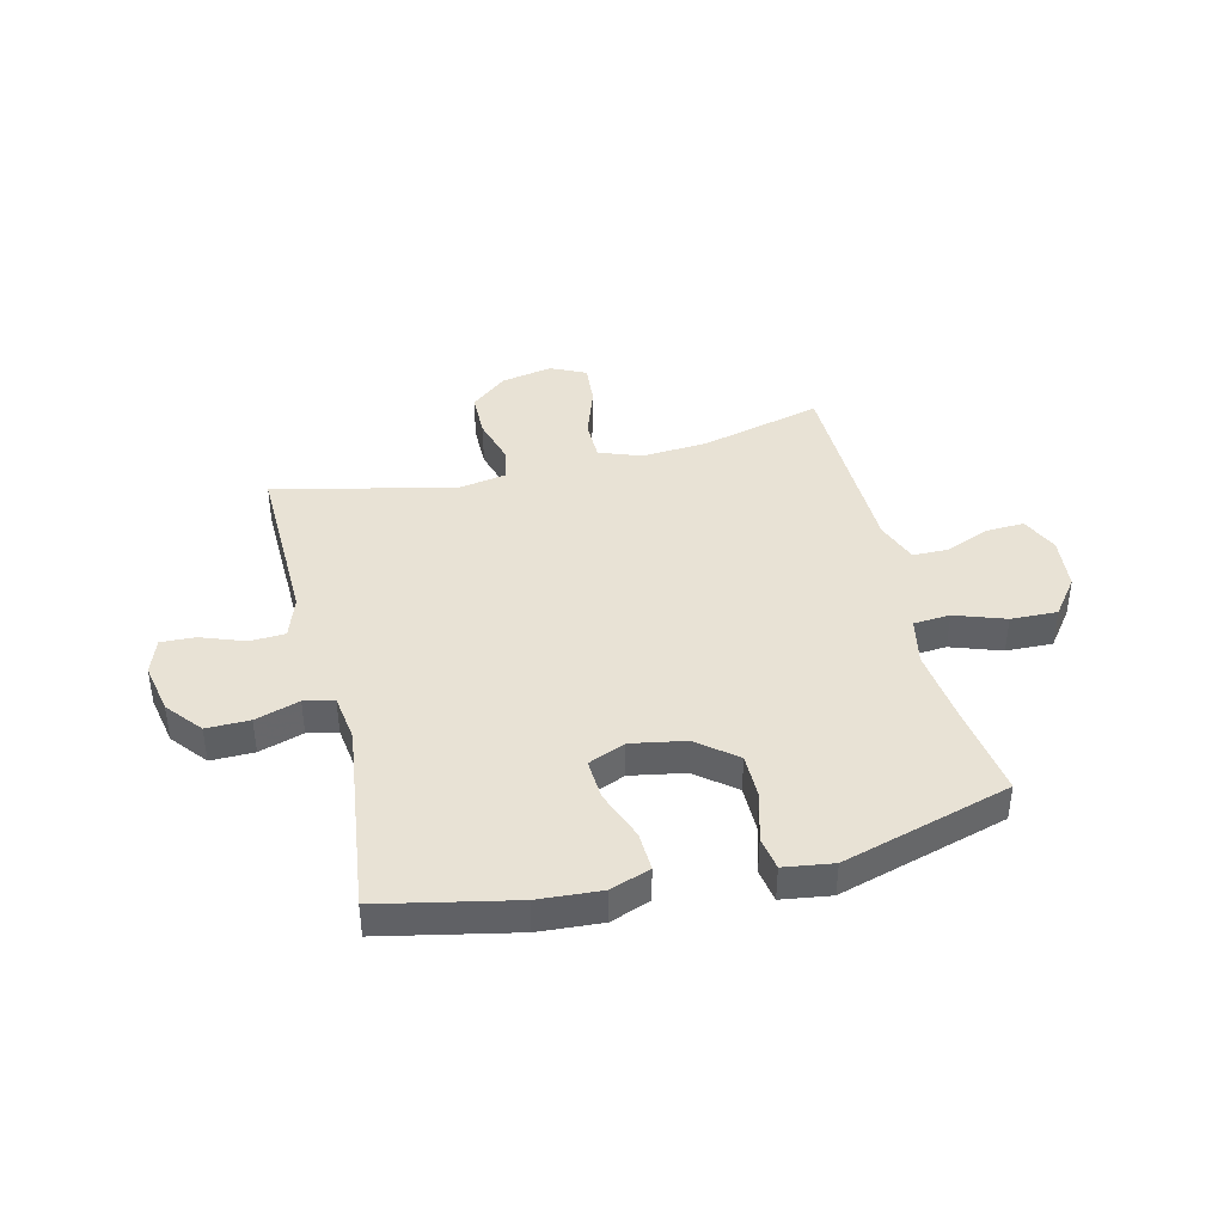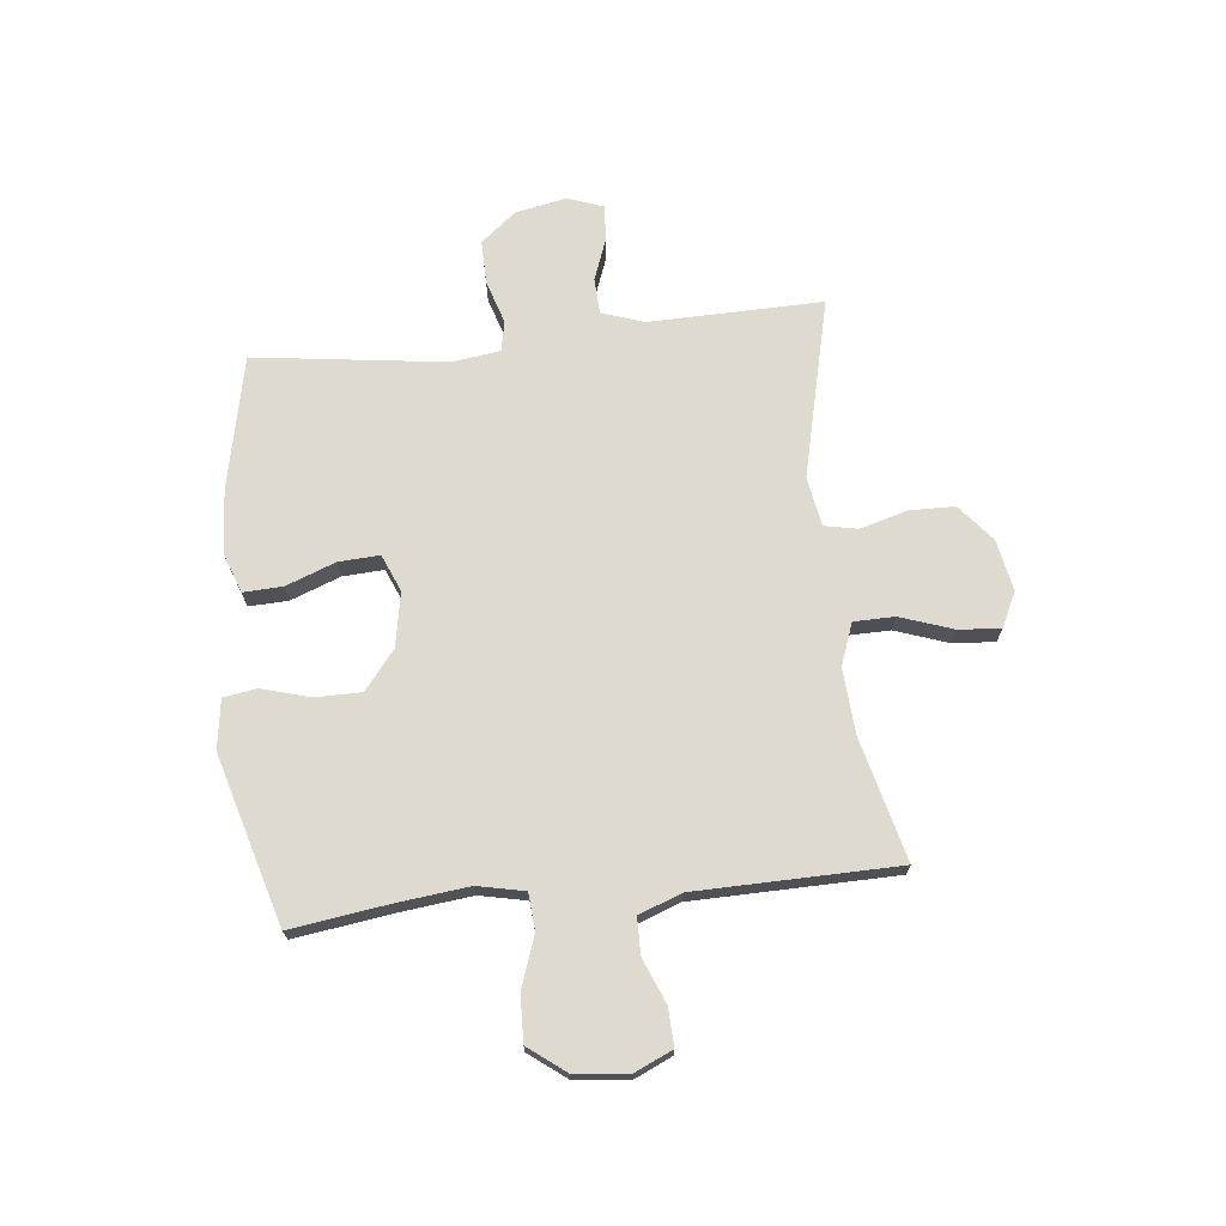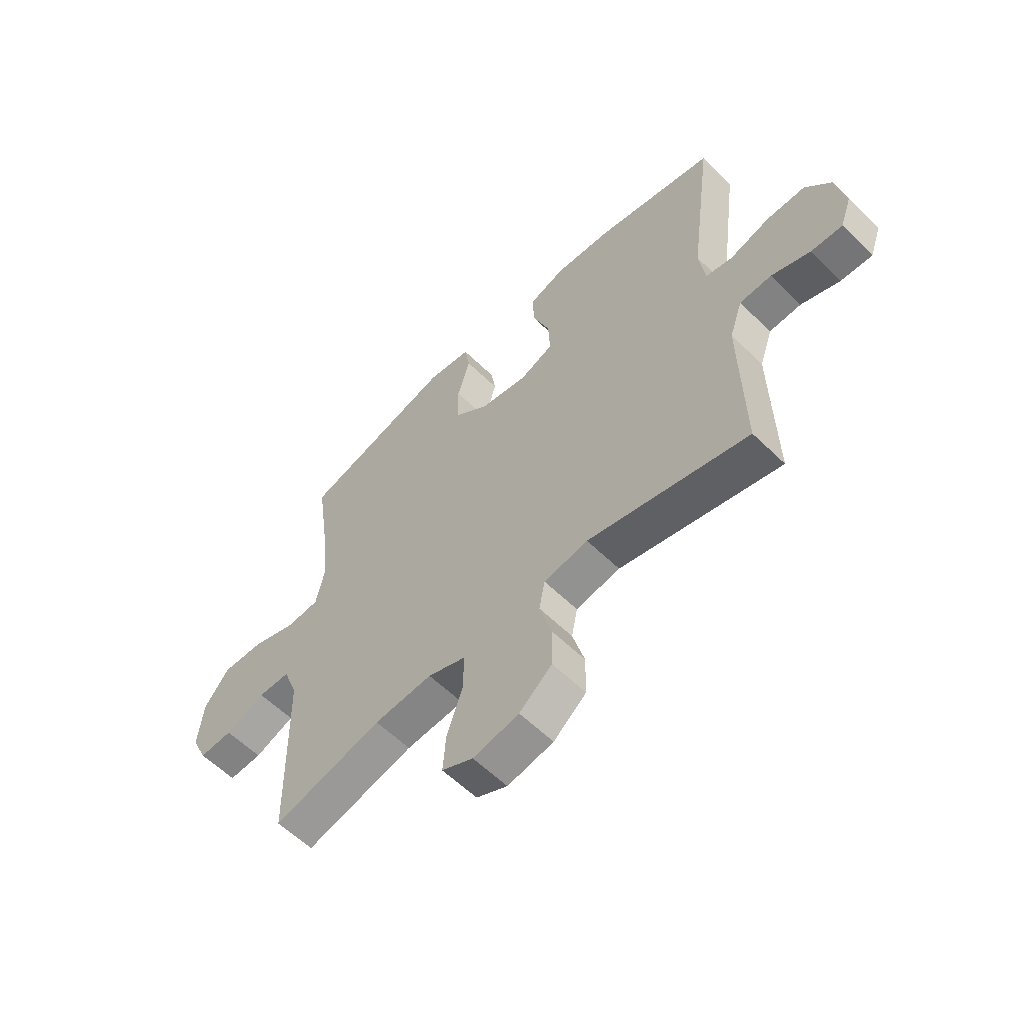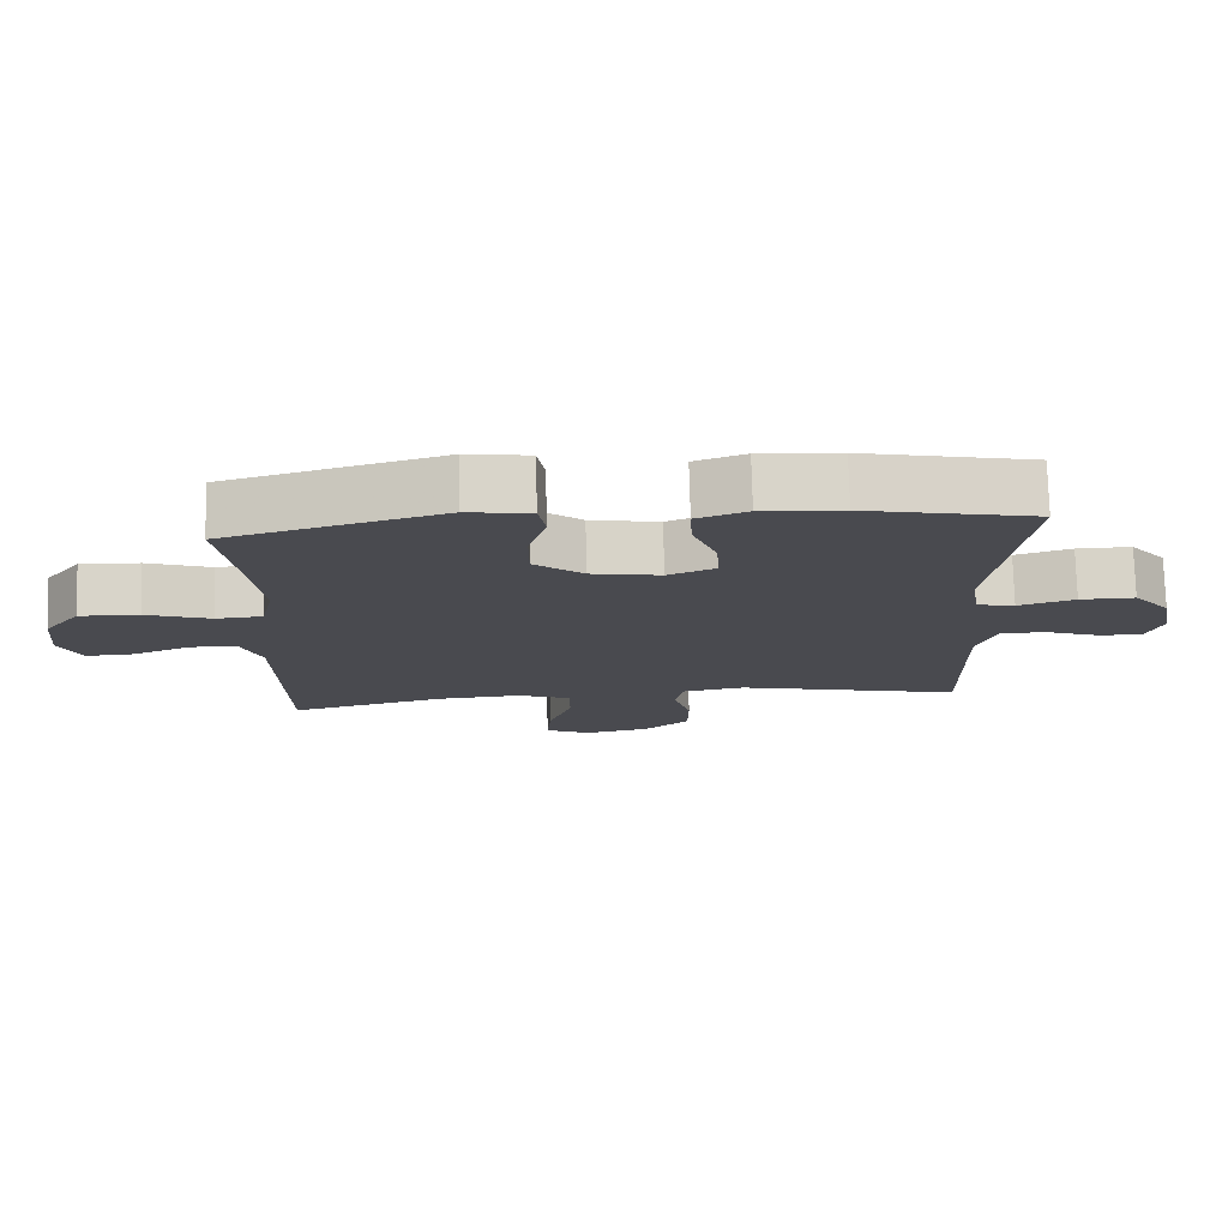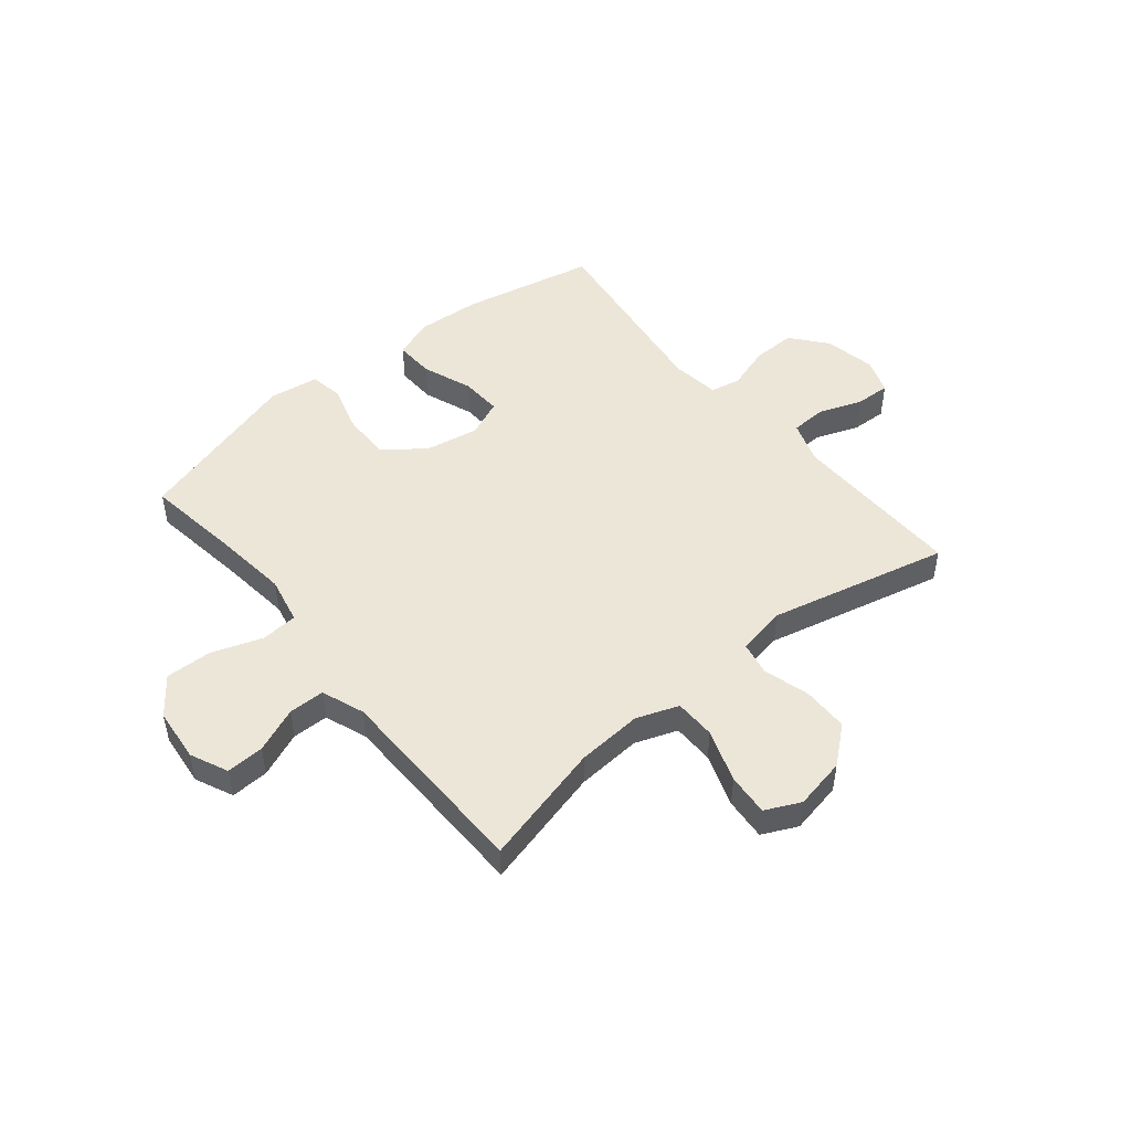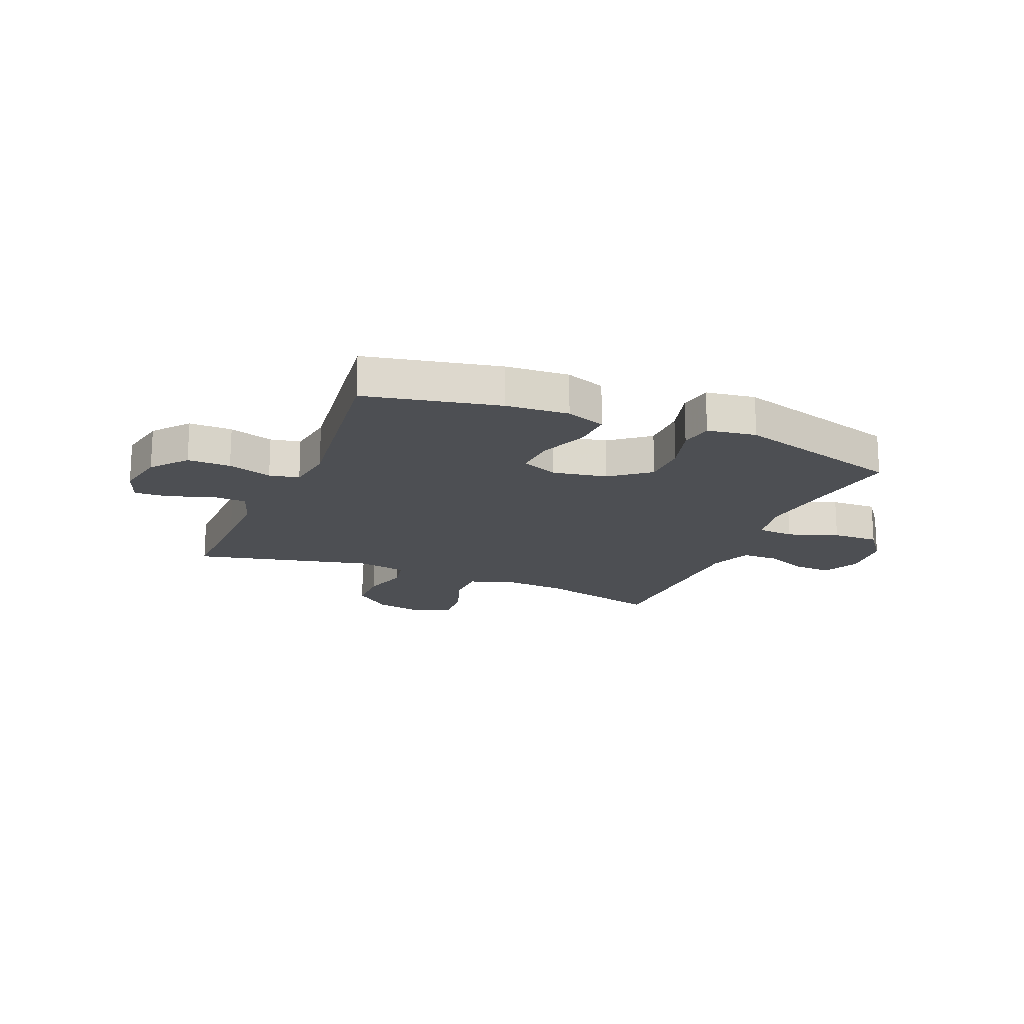
<metadata>
{"format":"obj","ext":"obj","renderer":"f3d","projection":"perspective","resolution":1024,"background":"white","views":[{"elev":40.9,"azim":-13.8,"up":"+Y"},{"elev":70.7,"azim":83.9,"up":"+Y"},{"elev":-58.7,"azim":-135.2,"up":"+Z"},{"elev":76.4,"azim":178.4,"up":"+Z"},{"elev":49.0,"azim":140.6,"up":"+Y"},{"elev":-17.8,"azim":-22.7,"up":"+Y"}]}
</metadata>
<code>
v 0.5 0.07 -0.5
v 0.279 0.07 -0.444
v 0.161 0.07 -0.436
v 0.085 0.07 -0.464
v 0.084 0.07 -0.538
v 0.117 0.07 -0.633
v 0.123 0.07 -0.709
v 0.06 0.07 -0.739
v -0.033 0.07 -0.721
v -0.099 0.07 -0.666
v -0.1 0.07 -0.584
v -0.076 0.07 -0.499
v -0.088 0.07 -0.439
v -0.177 0.07 -0.423
v -0.5 0.07 -0.5
v -0.496 0.07 -0.304
v -0.494 0.07 -0.186
v -0.52 0.07 -0.11
v -0.584 0.07 -0.107
v -0.662 0.07 -0.136
v -0.725 0.07 -0.139
v -0.748 0.07 -0.075
v -0.73 0.07 0.017
v -0.678 0.07 0.081
v -0.6 0.07 0.08
v -0.52 0.07 0.055
v -0.466 0.07 0.066
v -0.454 0.07 0.153
v -0.5 0.07 0.5
v -0.259 0.07 0.551
v -0.145 0.07 0.559
v -0.073 0.07 0.533
v -0.076 0.07 0.462
v -0.11 0.07 0.372
v -0.114 0.07 0.298
v -0.047 0.07 0.27
v 0.051 0.07 0.288
v 0.121 0.07 0.344
v 0.121 0.07 0.428
v 0.096 0.07 0.515
v 0.106 0.07 0.575
v 0.195 0.07 0.588
v 0.5 0.07 0.5
v 0.475 0.07 0.325
v 0.46 0.07 0.194
v 0.478 0.07 0.109
v 0.544 0.07 0.104
v 0.635 0.07 0.136
v 0.719 0.07 0.139
v 0.77 0.07 0.072
v 0.78 0.07 -0.025
v 0.749 0.07 -0.093
v 0.681 0.07 -0.09
v 0.6 0.07 -0.057
v 0.535 0.07 -0.058
v 0.506 0.07 -0.135
v 0.504 0.07 -0.255
v 0.5 0 -0.5
v 0.279 0 -0.444
v 0.161 0 -0.436
v 0.085 0 -0.464
v 0.084 0 -0.538
v 0.117 0 -0.633
v 0.123 0 -0.709
v 0.06 0 -0.739
v -0.033 0 -0.721
v -0.099 0 -0.666
v -0.1 0 -0.584
v -0.076 0 -0.499
v -0.088 0 -0.439
v -0.177 0 -0.423
v -0.5 0 -0.5
v -0.496 0 -0.304
v -0.494 0 -0.186
v -0.52 0 -0.11
v -0.584 0 -0.107
v -0.662 0 -0.136
v -0.725 0 -0.139
v -0.748 0 -0.075
v -0.73 0 0.017
v -0.678 0 0.081
v -0.6 0 0.08
v -0.52 0 0.055
v -0.466 0 0.066
v -0.454 0 0.153
v -0.5 0 0.5
v -0.259 0 0.551
v -0.145 0 0.559
v -0.073 0 0.533
v -0.076 0 0.462
v -0.11 0 0.372
v -0.114 0 0.298
v -0.047 0 0.27
v 0.051 0 0.288
v 0.121 0 0.344
v 0.121 0 0.428
v 0.096 0 0.515
v 0.106 0 0.575
v 0.195 0 0.588
v 0.5 0 0.5
v 0.475 0 0.325
v 0.46 0 0.194
v 0.478 0 0.109
v 0.544 0 0.104
v 0.635 0 0.136
v 0.719 0 0.139
v 0.77 0 0.072
v 0.78 0 -0.025
v 0.749 0 -0.093
v 0.681 0 -0.09
v 0.6 0 -0.057
v 0.535 0 -0.058
v 0.506 0 -0.135
v 0.504 0 -0.255
f 52 53 54
f 51 52 54
f 50 51 54
f 49 50 54
f 48 49 54
f 47 48 54
f 46 47 54 55
f 42 43 44
f 41 42 44
f 40 41 44
f 39 40 44
f 38 39 44 45
f 37 38 45 46
f 32 33 34
f 31 32 34
f 30 31 34
f 29 30 34
f 28 29 34
f 27 28 34 35
f 24 25 26
f 23 24 26
f 22 23 26
f 21 22 26
f 20 21 26
f 19 20 26
f 18 19 26 27
f 27 35 36
f 18 27 36
f 17 18 36
f 14 15 16
f 46 55 56
f 37 46 56
f 36 37 56
f 17 36 56
f 16 17 56
f 14 16 56
f 13 14 56
f 10 11 12
f 9 10 12
f 8 9 12
f 7 8 12
f 6 7 12
f 5 6 12
f 57 1 2
f 56 57 2 3
f 13 56 3 4
f 4 5 12 13
f 111 110 109
f 111 109 108
f 111 108 107
f 111 107 106
f 111 106 105
f 111 105 104
f 112 111 104 103
f 101 100 99
f 101 99 98
f 101 98 97
f 101 97 96
f 102 101 96 95
f 103 102 95 94
f 91 90 89
f 91 89 88
f 91 88 87
f 91 87 86
f 91 86 85
f 92 91 85 84
f 83 82 81
f 83 81 80
f 83 80 79
f 83 79 78
f 83 78 77
f 83 77 76
f 84 83 76 75
f 93 92 84
f 93 84 75
f 93 75 74
f 73 72 71
f 113 112 103
f 113 103 94
f 113 94 93
f 113 93 74
f 113 74 73
f 113 73 71
f 113 71 70
f 69 68 67
f 69 67 66
f 69 66 65
f 69 65 64
f 69 64 63
f 69 63 62
f 59 58 114
f 60 59 114 113
f 61 60 113 70
f 70 69 62 61
f 1 58 59 2
f 2 59 60 3
f 3 60 61 4
f 4 61 62 5
f 5 62 63 6
f 6 63 64 7
f 7 64 65 8
f 8 65 66 9
f 9 66 67 10
f 10 67 68 11
f 11 68 69 12
f 12 69 70 13
f 13 70 71 14
f 14 71 72 15
f 15 72 73 16
f 16 73 74 17
f 17 74 75 18
f 18 75 76 19
f 19 76 77 20
f 20 77 78 21
f 21 78 79 22
f 22 79 80 23
f 23 80 81 24
f 24 81 82 25
f 25 82 83 26
f 26 83 84 27
f 27 84 85 28
f 28 85 86 29
f 29 86 87 30
f 30 87 88 31
f 31 88 89 32
f 32 89 90 33
f 33 90 91 34
f 34 91 92 35
f 35 92 93 36
f 36 93 94 37
f 37 94 95 38
f 38 95 96 39
f 39 96 97 40
f 40 97 98 41
f 41 98 99 42
f 42 99 100 43
f 43 100 101 44
f 44 101 102 45
f 45 102 103 46
f 46 103 104 47
f 47 104 105 48
f 48 105 106 49
f 49 106 107 50
f 50 107 108 51
f 51 108 109 52
f 52 109 110 53
f 53 110 111 54
f 54 111 112 55
f 55 112 113 56
f 56 113 114 57
f 57 114 58 1

</code>
